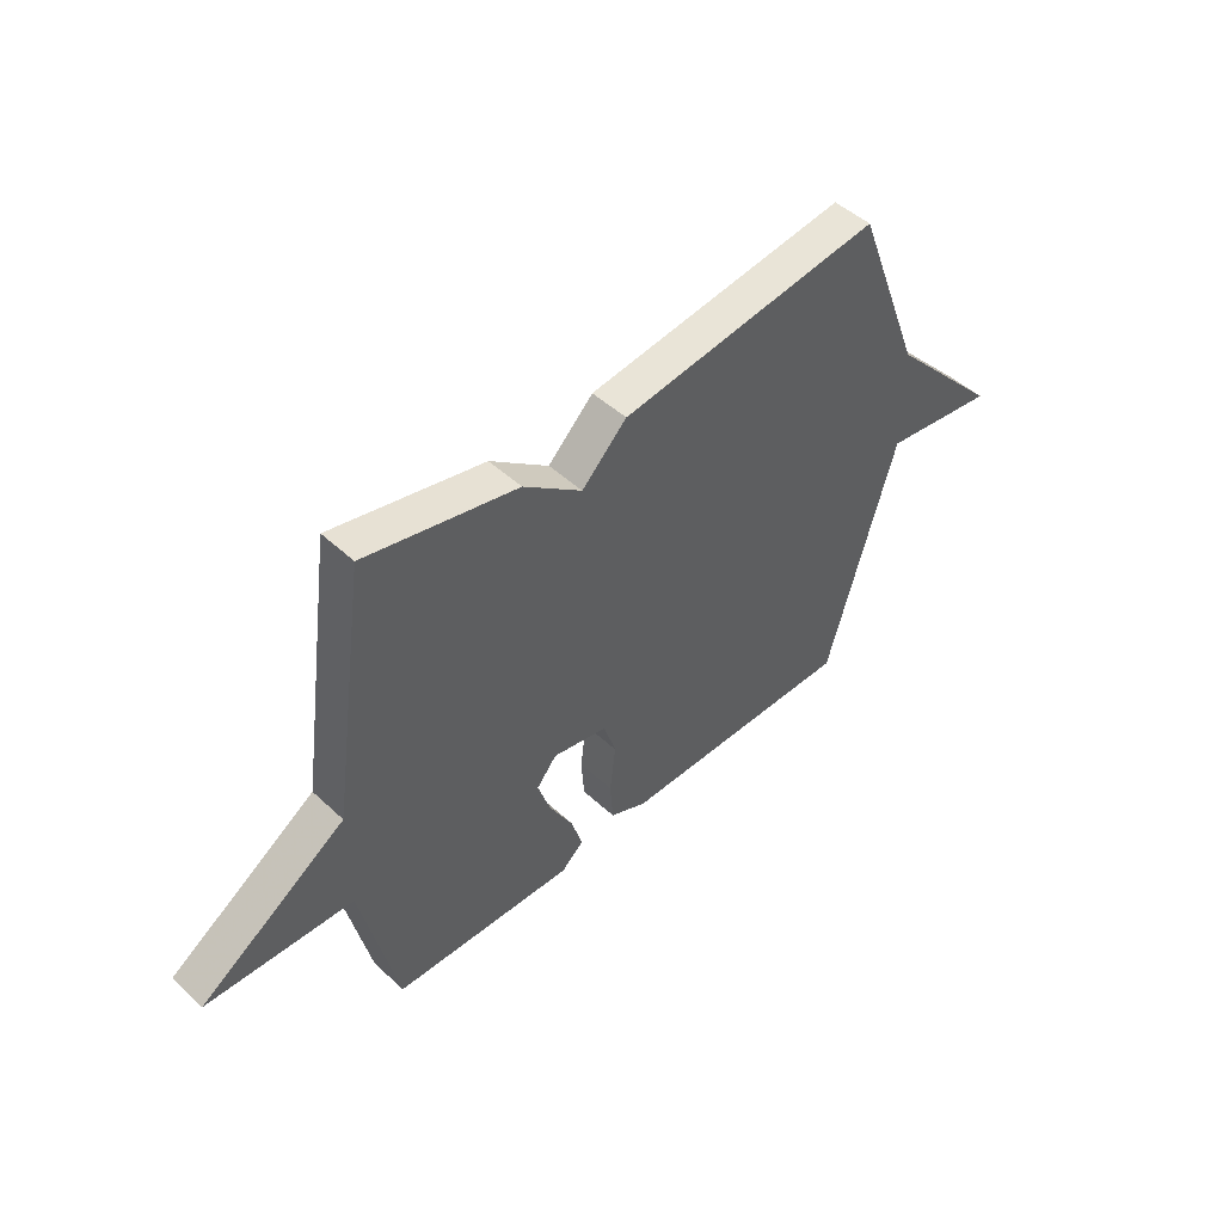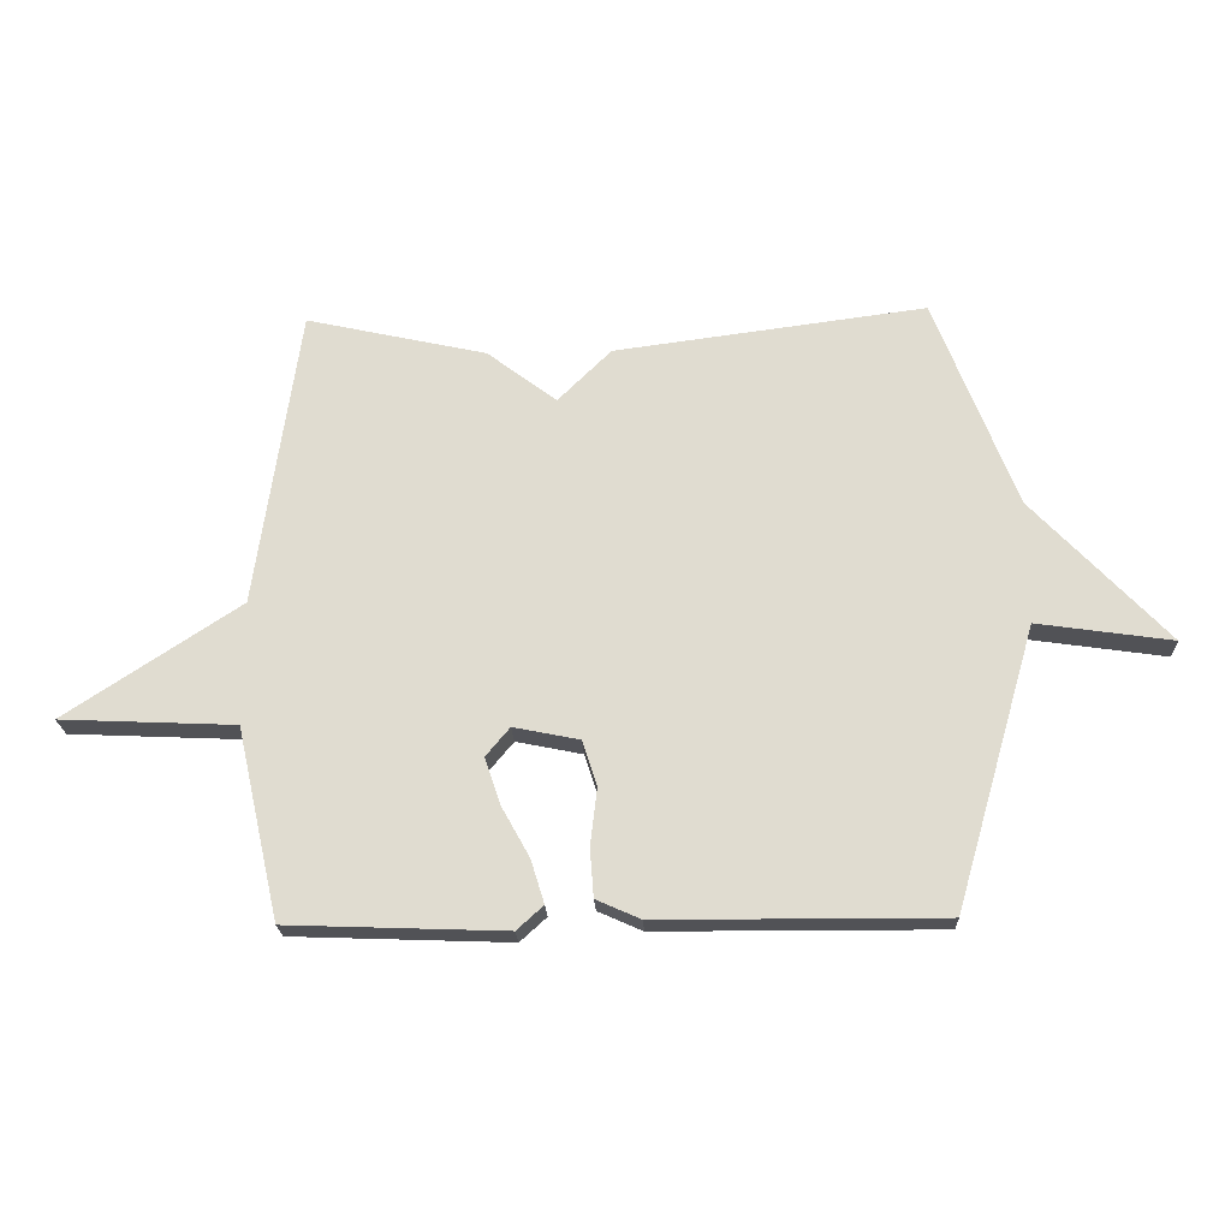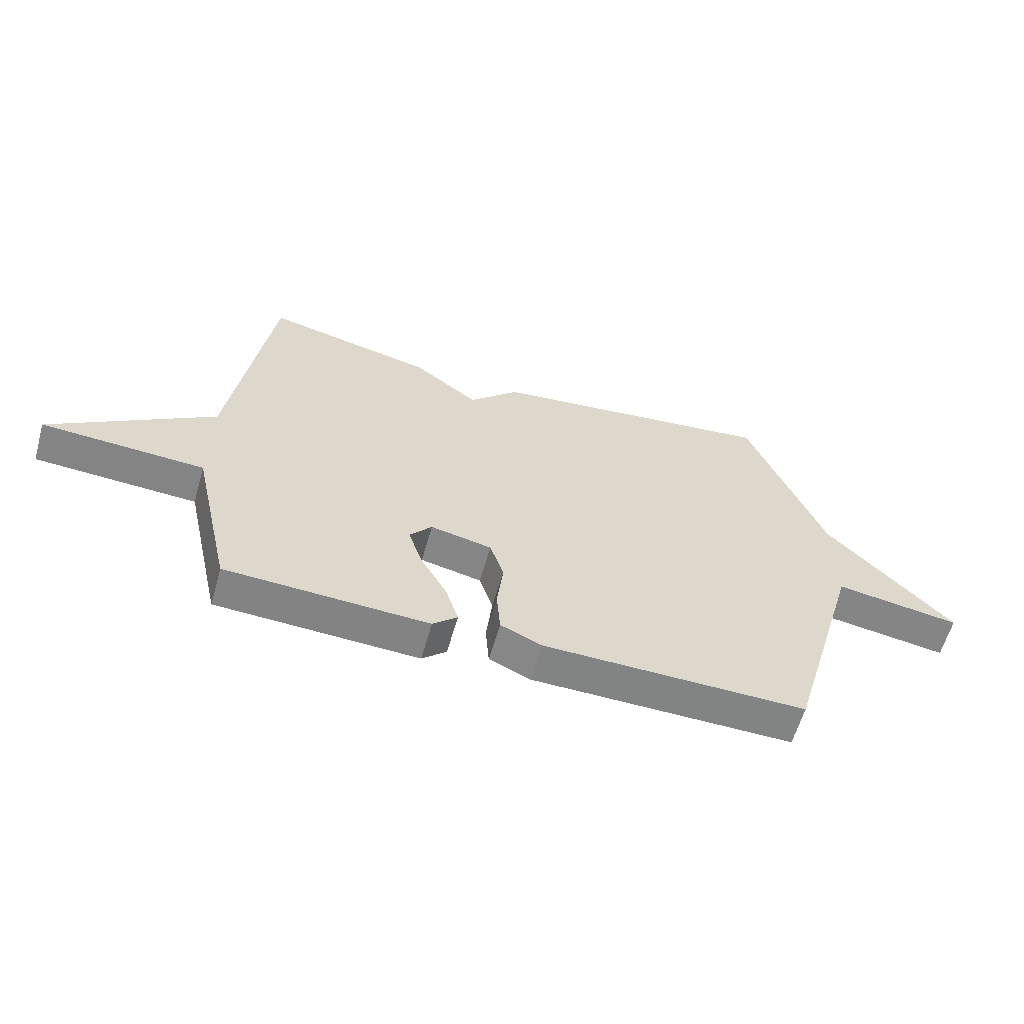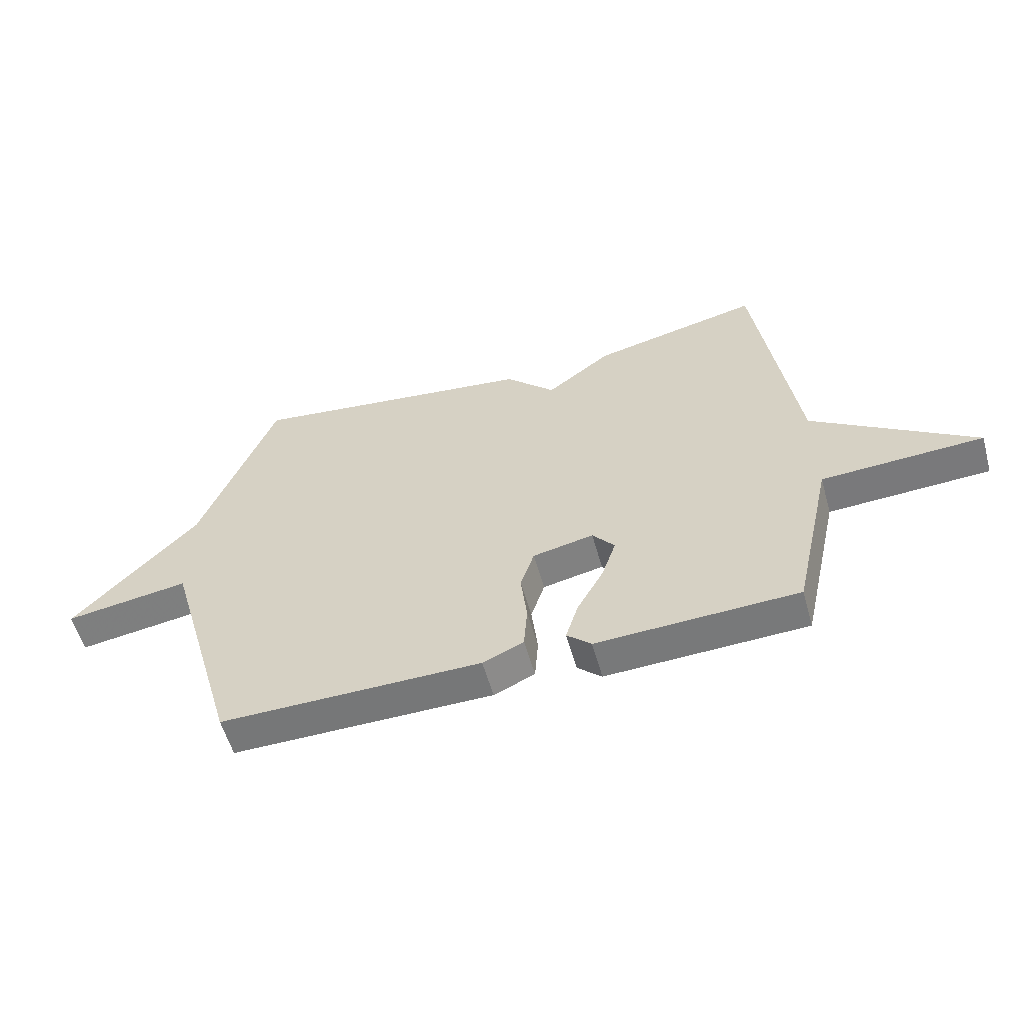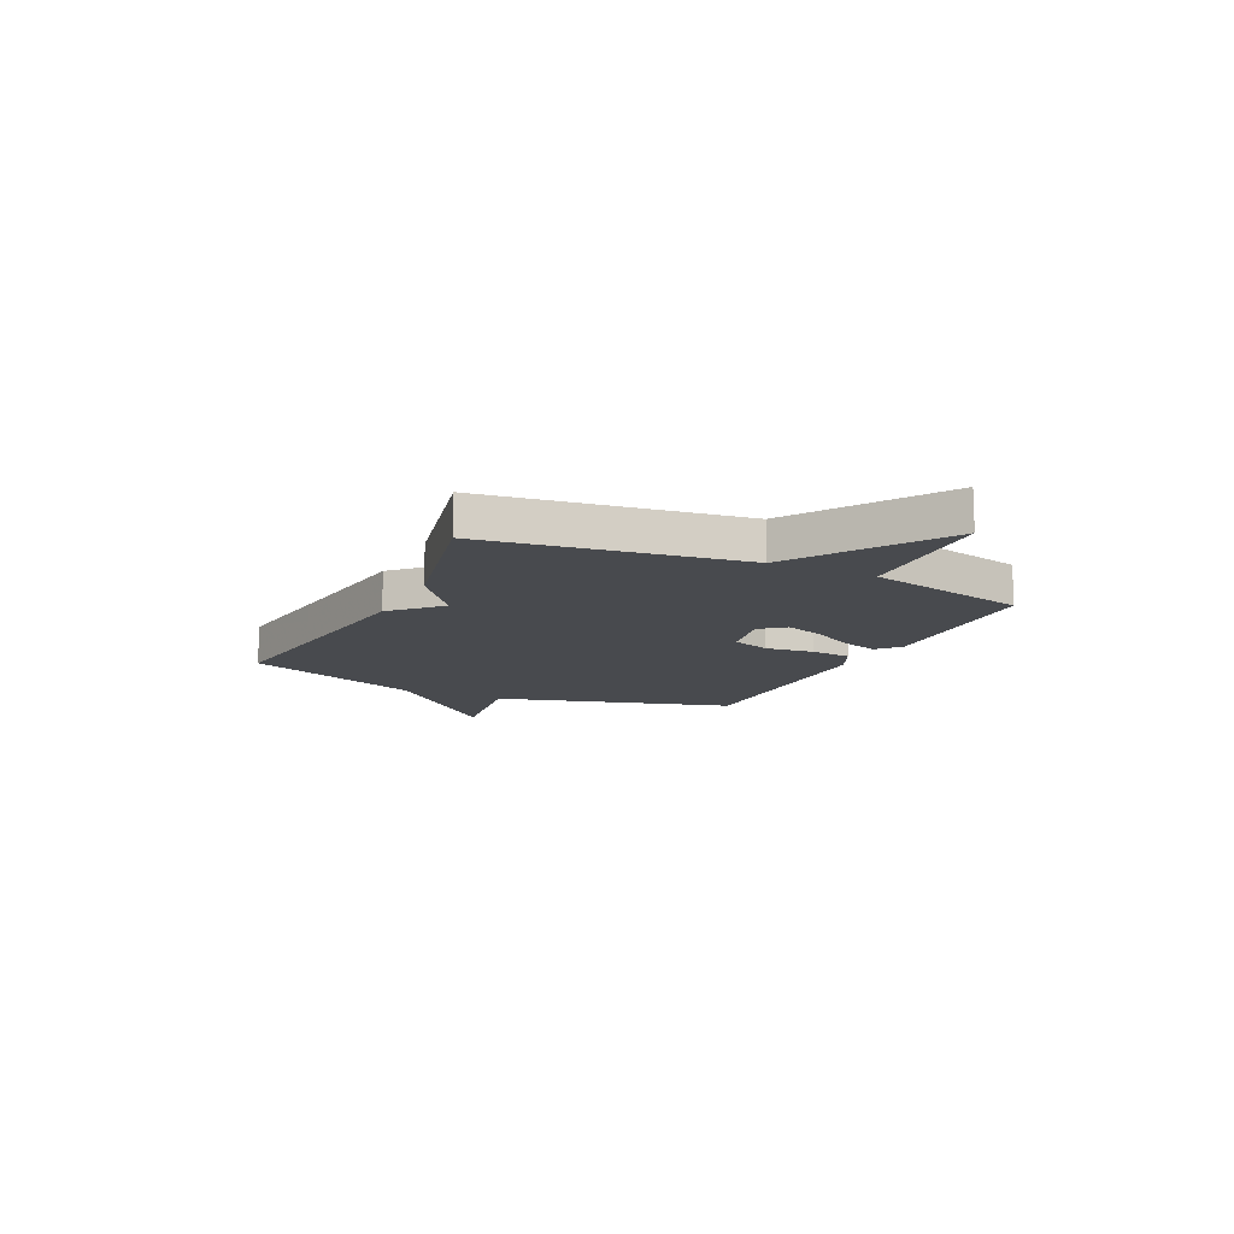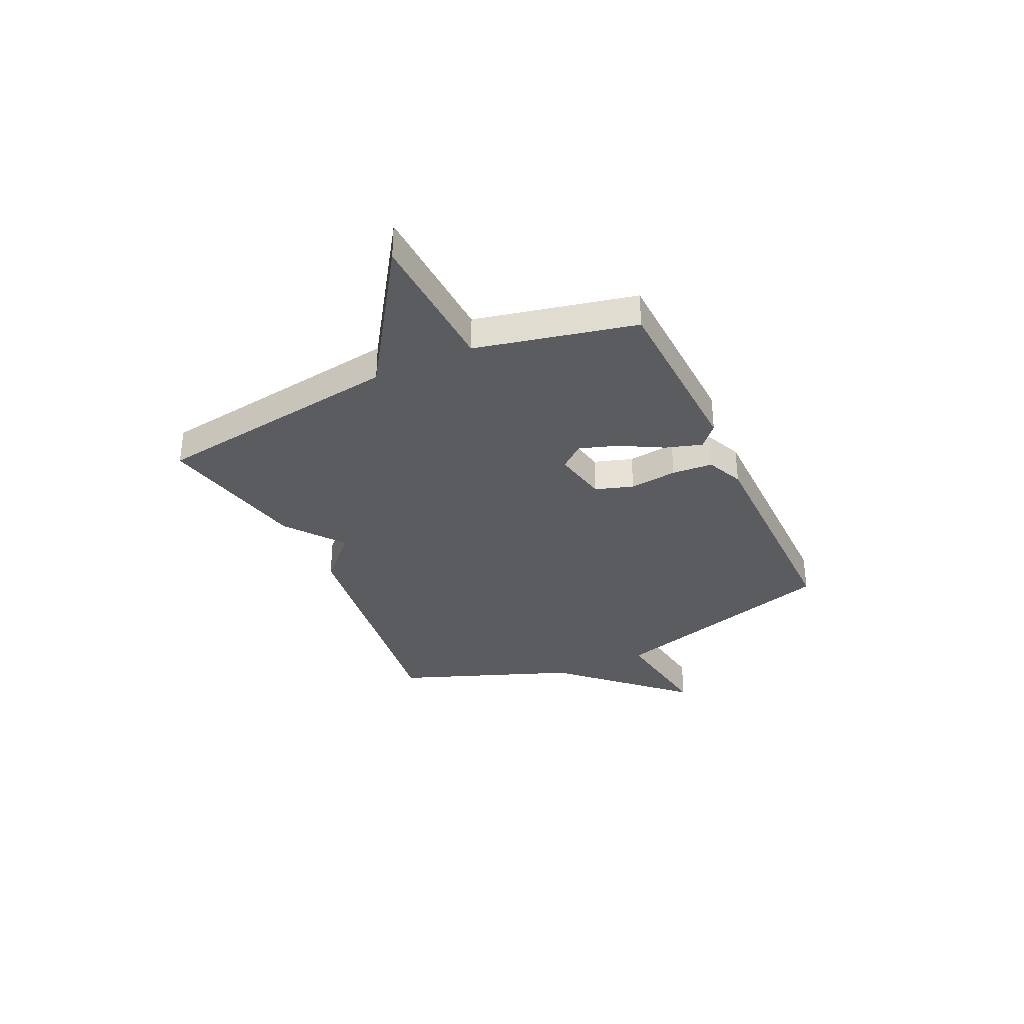
<metadata>
{"format":"obj","ext":"obj","renderer":"f3d","projection":"perspective","resolution":1024,"background":"white","views":[{"elev":47.8,"azim":136.1,"up":"+Z"},{"elev":-21.3,"azim":-177.6,"up":"+Z"},{"elev":-60.9,"azim":164.1,"up":"+Z"},{"elev":-56.9,"azim":15.6,"up":"+Z"},{"elev":-13.0,"azim":64.4,"up":"+Y"},{"elev":-34.1,"azim":115.1,"up":"+Y"}]}
</metadata>
<code>
v 0.5 0.07 -0.5
v 0.147 0.07 -0.513
v 0.104 0.07 -0.474
v 0.126 0.07 -0.403
v 0.172 0.07 -0.32
v 0.197 0.07 -0.245
v 0.158 0.07 -0.198
v 0.051 0.07 -0.22
v 0.027 0.07 -0.294
v 0.038 0.07 -0.387
v 0.032 0.07 -0.466
v -0.04 0.07 -0.498
v -0.5 0.07 -0.5
v -0.632 0.07 -0.043
v -0.851 0.07 -0.075
v -0.632 0.07 0.157
v -0.5 0.07 0.5
v 0.006 0.07 0.434
v 0.093 0.07 0.348
v 0.206 0.07 0.434
v 0.5 0.07 0.5
v 0.57 0.07 0.011
v 0.854 0.07 -0.176
v 0.57 0.07 -0.189
v 0.5 0 -0.5
v 0.147 0 -0.513
v 0.104 0 -0.474
v 0.126 0 -0.403
v 0.172 0 -0.32
v 0.197 0 -0.245
v 0.158 0 -0.198
v 0.051 0 -0.22
v 0.027 0 -0.294
v 0.038 0 -0.387
v 0.032 0 -0.466
v -0.04 0 -0.498
v -0.5 0 -0.5
v -0.632 0 -0.043
v -0.851 0 -0.075
v -0.632 0 0.157
v -0.5 0 0.5
v 0.006 0 0.434
v 0.093 0 0.348
v 0.206 0 0.434
v 0.5 0 0.5
v 0.57 0 0.011
v 0.854 0 -0.176
v 0.57 0 -0.189
f 22 23 24
f 22 24 1
f 21 22 1
f 20 21 1
f 19 20 1
f 16 17 18 19
f 14 15 16 19
f 12 13 14
f 11 12 14
f 10 11 14
f 9 10 14
f 8 9 14 19
f 7 8 19
f 6 7 19 1
f 3 4 5
f 2 3 5
f 1 2 5
f 1 5 6
f 48 47 46
f 25 48 46
f 25 46 45
f 25 45 44
f 25 44 43
f 43 42 41 40
f 43 40 39 38
f 38 37 36
f 38 36 35
f 38 35 34
f 38 34 33
f 43 38 33 32
f 43 32 31
f 25 43 31 30
f 29 28 27
f 29 27 26
f 29 26 25
f 30 29 25
f 1 25 26 2
f 2 26 27 3
f 3 27 28 4
f 4 28 29 5
f 5 29 30 6
f 6 30 31 7
f 7 31 32 8
f 8 32 33 9
f 9 33 34 10
f 10 34 35 11
f 11 35 36 12
f 12 36 37 13
f 13 37 38 14
f 14 38 39 15
f 15 39 40 16
f 16 40 41 17
f 17 41 42 18
f 18 42 43 19
f 19 43 44 20
f 20 44 45 21
f 21 45 46 22
f 22 46 47 23
f 23 47 48 24
f 24 48 25 1

</code>
